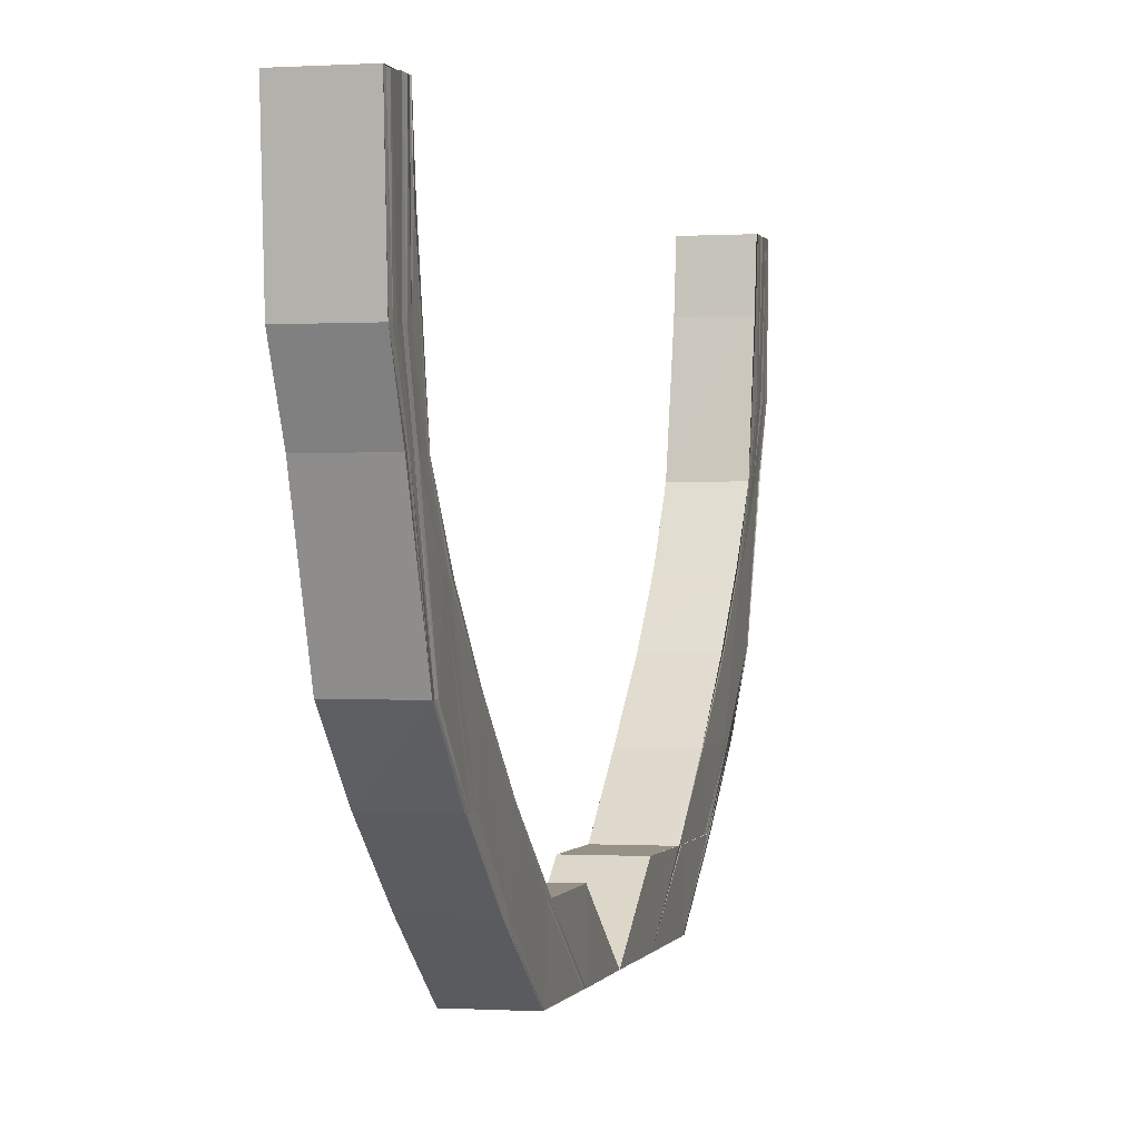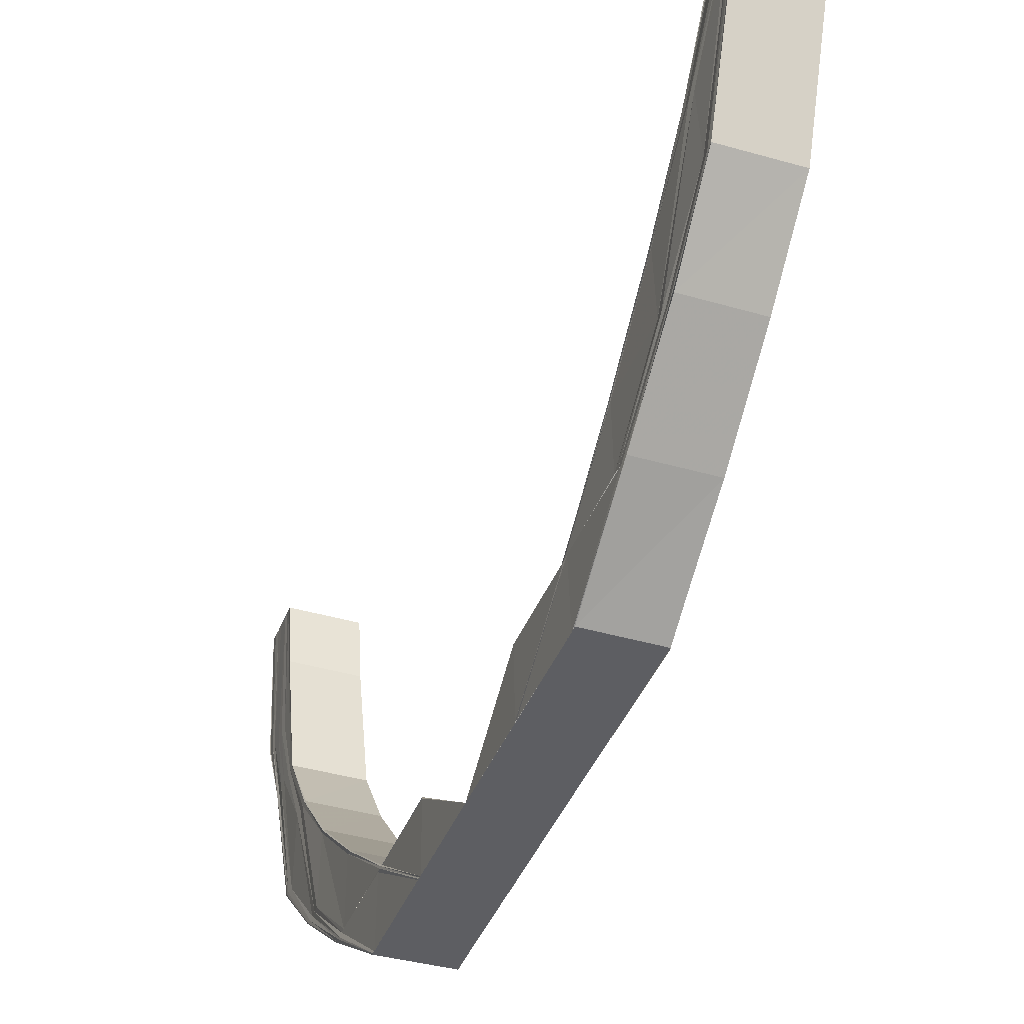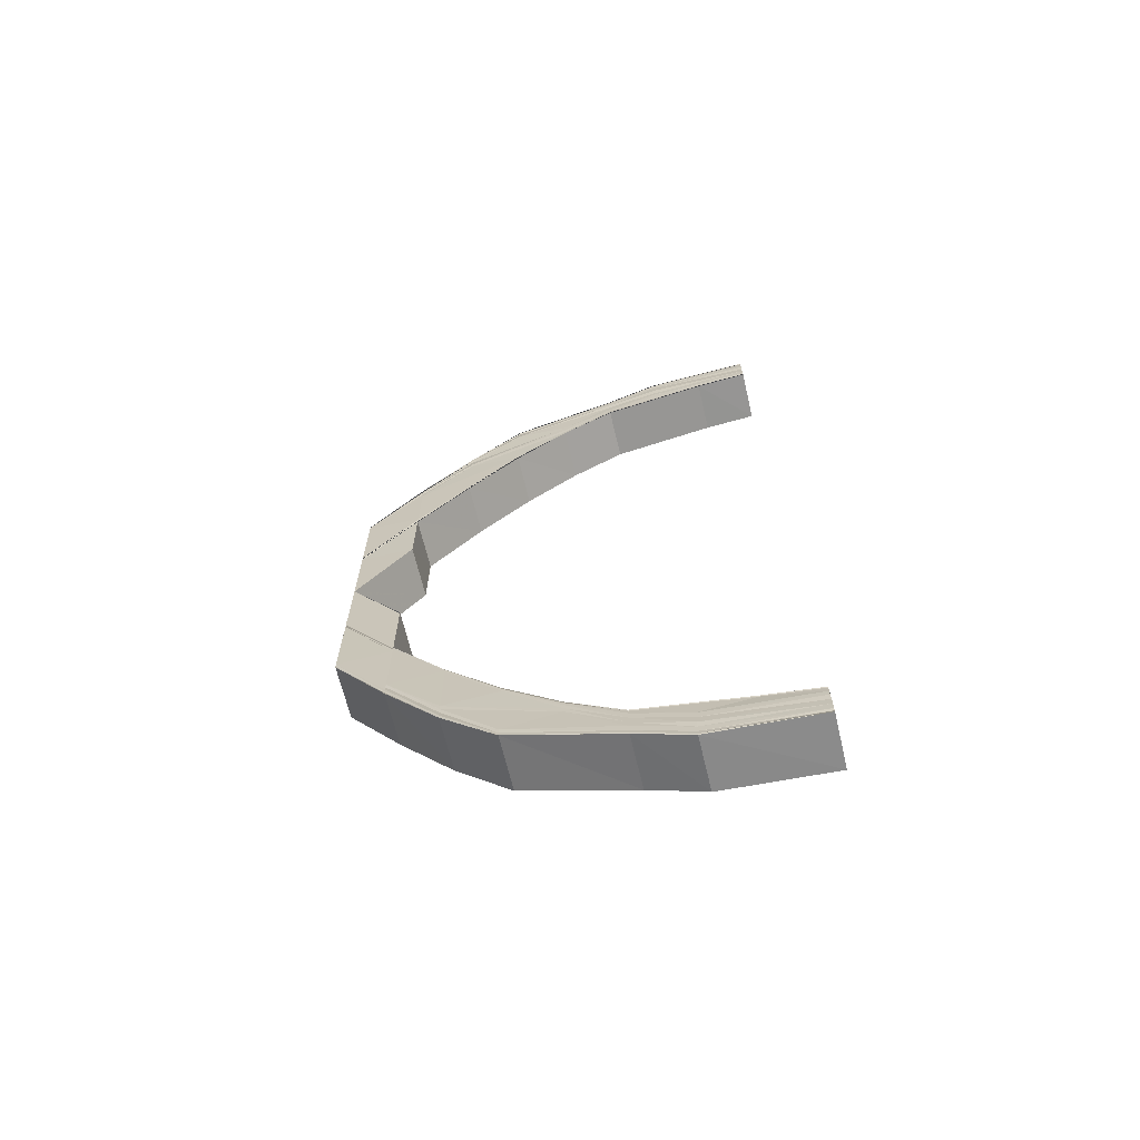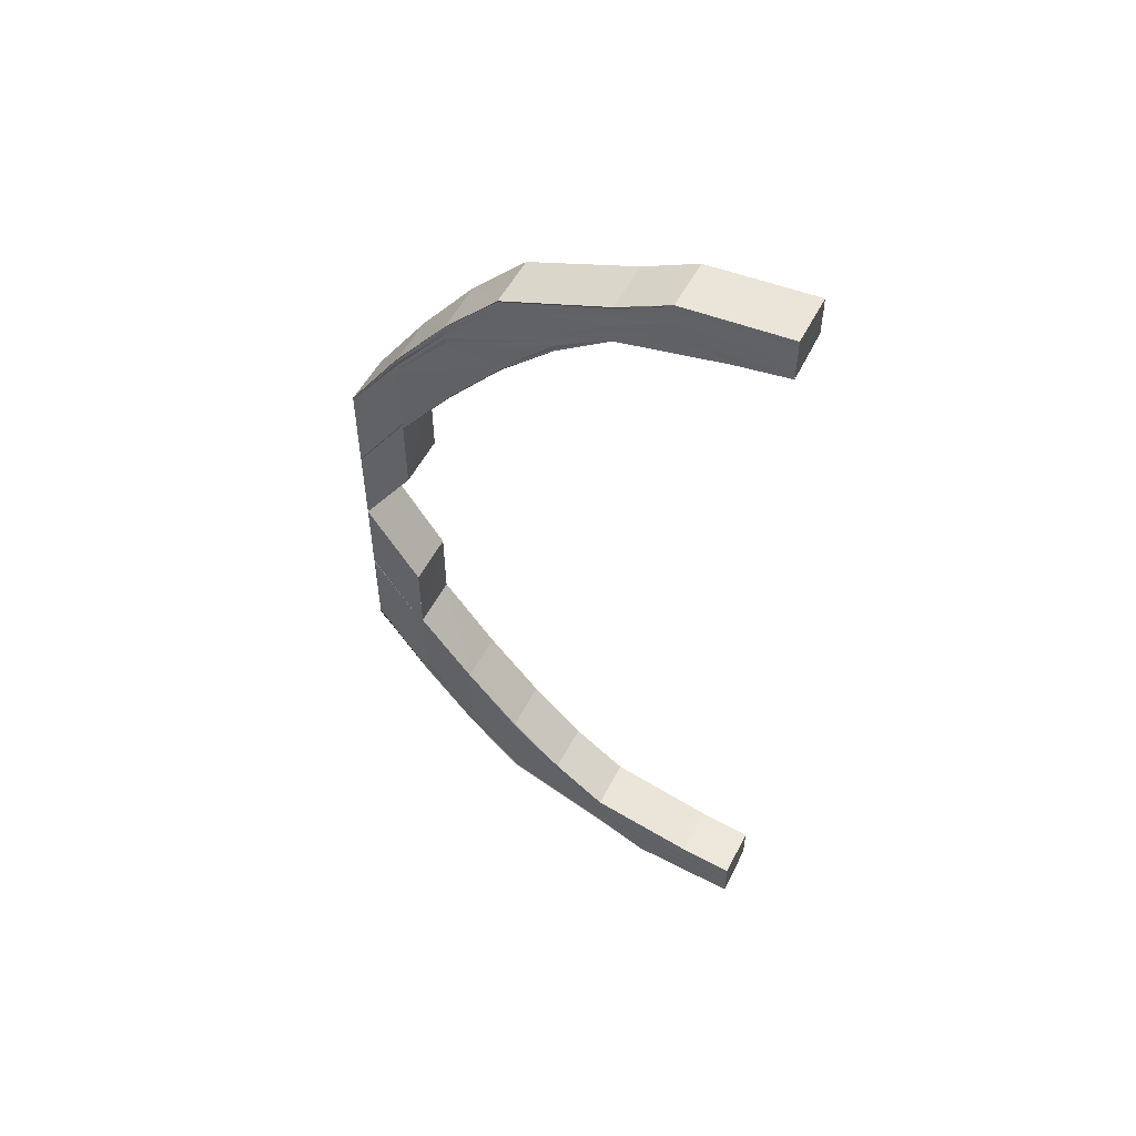
<metadata>
{"format":"obj","ext":"obj","renderer":"f3d","projection":"perspective","resolution":1024,"background":"white","views":[{"elev":0.5,"azim":13.4,"up":"+Y"},{"elev":-39.0,"azim":160.4,"up":"+Y"},{"elev":-66.9,"azim":103.2,"up":"+Z"},{"elev":53.0,"azim":116.7,"up":"+Z"}]}
</metadata>
<code>
o 4209
v 2221 1898 14.33
v 2221 1898 14.33
v 2221 1898 14.33
v 2221 1898 14.33
v 2221 1898 14.33
v 2221 1898 14.33
v 2221 1898 14.33
v 2221 1898 14.33
v 2221 1898 14.33
v 2221 1898 14.33
v 2221 1898 14.33
v 2221 1898 14.32
v 2221 1898 14.33
v 2221 1898 14.31
v 2221 1898 14.32
v 2221 1898 14.3
v 2221 1898 14.31
v 2221 1898 14.28
v 2221 1898 14.3
v 2221 1898 14.33
v 2221 1898 14.32
v 2221 1898 14.32
v 2221 1898 14.31
v 2221 1898 14.33
v 2221 1898 14.33
v 2221 1898 14.33
v 2221 1898 14.33
v 2221 1898 14.33
v 2221 1898 14.32
v 2221 1898 14.33
v 2221 1898 14.31
v 2221 1898 14.3
v 2221 1898 14.33
v 2221 1898 14.32
v 2221 1898 14.28
v 2221 1898 14.3
v 2221 1898 14.31
v 2221 1898 14.32
v 2221 1898 14.31
v 2221 1898 14.3
v 2221 1898 14.28
v 2221 1898 14.28
v 2221 1898 14.28
v 2221 1898 14.3
v 2221 1898 14.28
v 2221 1898 14.32
v 2221 1898 14.31
v 2221 1898 14.29
v 2221 1898 14.28
v 2221 1898 14.27
v 2221 1898 14.27
v 2221 1898 14.28
v 2221 1898 14.27
v 2221 1898 14.31
v 2221 1898 14.29
v 2221 1898 14.32
v 2221 1898 14.28
v 2221 1898 14.27
v 2221 1898 14.29
v 2221 1898 14.31
v 2221 1898 14.31
v 2221 1898 14.32
v 2221 1898 14.32
v 2221 1898 14.33
v 2221 1898 14.33
v 2221 1898 14.33
v 2221 1898 14.33
v 2221 1898 14.33
v 2221 1898 14.33
v 2221 1898 14.33
v 2221 1898 14.33
v 2221 1898 14.33
v 2221 1898 14.32
v 2221 1898 14.32
v 2221 1898 14.33
v 2221 1898 14.33
v 2221 1898 14.33
v 2221 1898 14.32
v 2221 1898 14.32
v 2221 1898 14.31
v 2221 1898 14.31
v 2221 1898 14.31
v 2221 1898 14.31
v 2221 1898 14.3
v 2221 1898 14.3
v 2221 1898 14.3
v 2221 1898 14.3
v 2221 1898 14.29
v 2221 1898 14.29
v 2221 1898 14.29
v 2221 1898 14.29
v 2221 1898 14.28
v 2221 1898 14.28
v 2221 1898 14.28
v 2221 1898 14.28
v 2221 1898 14.27
v 2221 1898 14.25
v 2221 1898 14.25
v 2221 1898 14.27
v 2221 1898 14.27
v 2221 1898 14.28
v 2221 1898 14.27
v 2221 1898 14.27
v 2221 1898 14.25
v 2221 1898 14.25
v 2221 1898 14.27
v 2221 1898 14.25
v 2221 1898 14.27
v 2221 1898 14.27
v 2221 1898 14.27
v 2221 1898 14.28
v 2221 1898 14.28
v 2221 1898 14.27
v 2221 1898 14.28
v 2221 1898 14.27
v 2221 1898 14.28
v 2221 1898 14.3
v 2221 1898 14.27
v 2221 1898 14.25
v 2221 1898 14.28
v 2221 1898 14.28
v 2221 1898 14.3
v 2221 1898 14.3
v 2221 1898 14.31
v 2221 1898 14.31
v 2221 1898 14.32
v 2221 1898 14.32
v 2221 1898 14.33
v 2221 1898 14.33
v 2221 1898 14.33
v 2221 1898 14.33
v 2221 1898 14.33
v 2221 1898 14.3
v 2221 1898 14.28
v 2221 1898 14.28
v 2221 1898 14.3
v 2221 1898 14.31
v 2221 1898 14.31
v 2221 1898 14.32
v 2221 1898 14.31
v 2221 1898 14.29
v 2221 1898 14.32
v 2221 1898 14.33
v 2221 1898 14.31
v 2221 1898 14.29
v 2221 1898 14.32
v 2221 1898 14.33
v 2221 1898 14.33
v 2221 1898 14.33
v 2221 1898 14.33
v 2221 1898 14.33
v 2221 1898 14.33
v 2221 1898 14.33
v 2221 1898 14.32
v 2221 1898 14.33
v 2221 1898 14.33
v 2221 1898 14.33
v 2221 1898 14.32
v 2221 1898 14.33
v 2221 1898 14.33
v 2221 1898 14.33
v 2221 1898 14.32
v 2221 1898 14.32
v 2221 1898 14.31
v 2221 1898 14.29
v 2221 1898 14.29
v 2221 1898 14.28
v 2221 1898 14.31
v 2221 1898 14.3
v 2221 1898 14.29
v 2221 1898 14.29
v 2221 1898 14.28
v 2221 1898 14.3
v 2221 1898 14.3
v 2221 1898 14.31
v 2221 1898 14.31
v 2221 1898 14.31
v 2221 1898 14.31
v 2221 1898 14.32
v 2221 1898 14.32
v 2221 1898 14.32
v 2221 1898 14.32
v 2221 1898 14.33
v 2221 1898 14.33
v 2221 1898 14.33
v 2221 1898 14.33
v 2221 1898 14.33
v 2221 1898 14.33
v 2221 1898 14.33
v 2221 1898 14.33
v 2221 1898 14.33
v 2221 1898 14.33
v 2221 1898 14.33
v 2221 1898 14.33
v 2221 1898 14.33
v 2221 1898 14.24
v 2221 1898 14.24
v 2221 1898 14.22
v 2221 1898 14.22
v 2221 1898 14.24
v 2221 1898 14.22
v 2221 1898 14.23
v 2221 1898 14.22
v 2221 1898 14.21
v 2221 1898 14.23
v 2221 1898 14.23
v 2221 1898 14.22
v 2221 1898 14.22
v 2221 1898 14.22
v 2221 1898 14.2
v 2221 1898 14.19
v 2221 1898 14.2
v 2221 1898 14.18
v 2221 1898 14.19
v 2221 1898 14.17
v 2221 1898 14.18
v 2221 1898 14.17
v 2221 1898 14.17
v 2221 1898 14.17
v 2221 1898 14.17
v 2221 1898 14.17
v 2221 1898 14.17
v 2221 1898 14.17
v 2221 1898 14.17
v 2221 1898 14.17
v 2221 1898 14.18
v 2221 1898 14.18
v 2221 1898 14.19
v 2221 1898 14.19
v 2221 1898 14.2
v 2221 1898 14.2
v 2221 1898 14.22
v 2221 1898 14.17
v 2221 1898 14.17
v 2221 1898 14.17
v 2221 1898 14.18
v 2221 1898 14.17
v 2221 1898 14.17
v 2221 1898 14.18
v 2221 1898 14.19
v 2221 1898 14.17
v 2221 1898 14.17
v 2221 1898 14.17
v 2221 1898 14.17
v 2221 1898 14.17
v 2221 1898 14.17
v 2221 1898 14.17
v 2221 1898 14.17
v 2221 1898 14.17
v 2221 1898 14.17
v 2221 1898 14.17
v 2221 1898 14.17
v 2221 1898 14.17
v 2221 1898 14.17
v 2221 1898 14.17
v 2221 1898 14.17
v 2221 1898 14.17
v 2221 1898 14.18
v 2221 1898 14.17
v 2221 1898 14.17
v 2221 1898 14.18
v 2221 1898 14.18
v 2221 1898 14.18
v 2221 1898 14.18
v 2221 1898 14.18
v 2221 1898 14.18
v 2221 1898 14.18
v 2221 1898 14.18
v 2221 1898 14.19
v 2221 1898 14.19
v 2221 1898 14.19
v 2221 1898 14.2
v 2221 1898 14.2
v 2221 1898 14.19
v 2221 1898 14.2
v 2221 1898 14.21
v 2221 1898 14.21
v 2221 1898 14.22
v 2221 1898 14.22
v 2221 1898 14.2
v 2221 1898 14.21
v 2221 1898 14.21
v 2221 1898 14.22
v 2221 1898 14.22
v 2221 1898 14.24
v 2221 1898 14.24
v 2221 1898 14.25
v 2221 1898 14.24
v 2221 1898 14.25
v 2221 1898 14.25
v 2221 1898 14.24
v 2221 1898 14.24
v 2221 1898 14.24
v 2221 1898 14.22
v 2221 1898 14.21
v 2221 1898 14.22
v 2221 1898 14.24
v 2221 1898 14.22
v 2221 1898 14.23
v 2221 1898 14.22
v 2221 1898 14.23
v 2221 1898 14.22
v 2221 1898 14.21
v 2221 1898 14.21
v 2221 1898 14.2
v 2221 1898 14.21
v 2221 1898 14.2
v 2221 1898 14.19
v 2221 1898 14.19
v 2221 1898 14.19
v 2221 1898 14.18
v 2221 1898 14.18
v 2221 1898 14.19
v 2221 1898 14.19
v 2221 1898 14.18
v 2221 1898 14.21
v 2221 1898 14.22
v 2221 1898 14.18
v 2221 1898 14.18
v 2221 1898 14.19
v 2221 1898 14.2
v 2221 1898 14.2
v 2221 1898 14.22
v 2221 1898 14.18
v 2221 1898 14.19
v 2221 1898 14.18
v 2221 1898 14.22
v 2221 1898 14.2
v 2221 1898 14.22
v 2221 1898 14.19
v 2221 1898 14.2
v 2221 1898 14.22
v 2221 1898 14.2
v 2221 1898 14.19
v 2221 1898 14.18
v 2221 1898 14.19
v 2221 1898 14.18
v 2221 1898 14.17
v 2221 1898 14.19
v 2221 1898 14.21
v 2221 1898 14.18
v 2221 1898 14.17
v 2221 1898 14.17
v 2221 1898 14.19
v 2221 1898 14.21
v 2221 1898 14.18
v 2221 1898 14.17
v 2221 1898 14.17
v 2221 1898 14.17
v 2221 1898 14.17
v 2221 1898 14.17
v 2221 1898 14.17
v 2221 1898 14.18
v 2221 1898 14.17
v 2221 1898 14.17
v 2221 1898 14.18
v 2221 1898 14.18
v 2221 1898 14.17
v 2221 1898 14.19
v 2221 1898 14.19
v 2221 1898 14.18
v 2221 1898 14.17
v 2221 1898 14.17
v 2221 1898 14.21
v 2221 1898 14.22
v 2221 1898 14.2
v 2221 1898 14.21
v 2221 1898 14.21
v 2221 1898 14.22
v 2221 1898 14.19
v 2221 1898 14.2
v 2221 1898 14.2
v 2221 1898 14.18
v 2221 1898 14.19
v 2221 1898 14.19
v 2221 1898 14.18
v 2221 1898 14.18
v 2221 1898 14.17
v 2221 1898 14.17
v 2221 1898 14.18
v 2221 1898 14.18
v 2221 1898 14.17
v 2221 1898 14.17
v 2221 1898 14.33
v 2221 1898 14.33
v 2221 1898 14.33
v 2221 1898 14.33
v 2221 1898 14.33
v 2221 1898 14.33
v 2221 1898 14.33
v 2221 1898 14.33
f 1 2 3
f 2 4 5
f 6 5 3
f 3 5 7
f 8 9 6
f 10 8 11
f 9 12 13
f 12 14 15
f 14 16 17
f 16 18 19
f 13 20 5
f 15 21 20
f 4 22 20
f 22 23 21
f 5 20 24
f 5 24 7
f 7 24 25
f 20 26 24
f 20 21 26
f 24 27 25
f 24 26 27
f 25 27 28
f 21 29 26
f 26 30 27
f 26 29 30
f 21 31 29
f 17 31 21
f 23 32 31
f 27 30 33
f 27 33 28
f 29 34 30
f 32 35 36
f 19 36 31
f 31 37 29
f 31 36 37
f 29 37 34
f 30 34 38
f 30 38 33
f 37 39 34
f 36 40 37
f 37 40 39
f 36 41 40
f 42 41 36
f 41 43 40
f 40 43 44
f 40 44 39
f 43 45 44
f 34 39 46
f 34 46 38
f 39 44 47
f 39 47 46
f 44 45 48
f 44 48 47
f 45 49 48
f 45 50 49
f 50 51 49
f 49 51 52
f 51 53 52
f 47 48 54
f 48 55 54
f 47 54 56
f 46 47 56
f 52 53 57
f 53 58 57
f 55 52 59
f 52 57 59
f 54 55 60
f 55 59 60
f 54 60 61
f 56 54 61
f 46 56 62
f 38 46 62
f 56 61 63
f 62 56 63
f 38 62 64
f 33 38 64
f 33 64 65
f 28 33 65
f 65 64 66
f 64 62 67
f 64 67 66
f 62 63 67
f 66 67 68
f 67 69 68
f 67 63 69
f 68 69 70
f 69 71 72
f 63 73 69
f 73 74 71
f 69 73 75
f 63 61 73
f 75 76 77
f 78 79 76
f 73 80 78
f 61 80 73
f 80 81 74
f 61 60 80
f 82 83 79
f 80 84 82
f 60 84 80
f 84 85 81
f 60 59 84
f 86 87 83
f 84 88 86
f 59 88 84
f 88 89 85
f 59 57 88
f 90 91 87
f 92 93 91
f 88 94 90
f 57 94 88
f 94 95 89
f 57 58 94
f 58 96 94
f 58 97 96
f 96 98 99
f 92 100 101
f 100 102 101
f 103 104 102
f 104 105 106
f 107 104 108
f 109 107 110
f 102 110 111
f 111 110 112
f 110 113 112
f 112 113 114
f 113 115 114
f 114 115 116
f 114 116 117
f 118 119 108
f 118 108 42
f 120 118 42
f 120 121 122
f 123 122 124
f 125 124 126
f 127 126 128
f 129 128 130
f 131 130 132
f 133 134 123
f 134 135 136
f 133 136 137
f 116 134 133
f 117 116 133
f 138 133 125
f 117 133 138
f 138 137 139
f 140 117 138
f 141 117 140
f 140 138 142
f 142 138 127
f 142 139 143
f 144 141 140
f 145 141 144
f 146 140 142
f 144 140 146
f 146 142 147
f 147 142 129
f 147 143 148
f 149 148 150
f 149 147 131
f 151 149 152
f 153 146 147
f 153 147 149
f 154 146 153
f 154 144 146
f 155 153 149
f 155 149 156
f 157 155 151
f 158 153 155
f 158 154 153
f 159 158 155
f 159 155 160
f 161 159 157
f 162 158 159
f 163 154 158
f 162 163 158
f 164 144 154
f 163 164 154
f 164 145 144
f 165 145 164
f 165 111 145
f 101 111 165
f 166 167 165
f 168 165 164
f 168 164 163
f 169 166 168
f 170 165 168
f 171 172 170
f 173 171 174
f 174 168 175
f 175 168 163
f 176 169 175
f 175 163 162
f 177 173 178
f 178 175 179
f 179 175 162
f 180 176 179
f 181 177 182
f 183 181 184
f 185 183 186
f 182 179 187
f 184 187 188
f 189 180 187
f 190 189 191
f 191 187 192
f 187 179 193
f 192 193 161
f 187 193 194
f 179 162 193
f 193 162 159
f 193 159 195
f 196 197 97
f 196 198 197
f 199 198 196
f 200 199 196
f 201 199 200
f 202 201 200
f 203 201 202
f 203 204 201
f 205 206 97
f 205 207 206
f 207 208 206
f 209 210 208
f 210 211 212
f 211 213 214
f 213 215 216
f 215 217 218
f 217 219 220
f 219 221 222
f 223 222 224
f 225 224 226
f 227 226 228
f 229 228 230
f 231 230 232
f 233 234 223
f 235 233 225
f 236 235 227
f 233 237 238
f 235 238 239
f 236 239 240
f 241 242 237
f 243 241 233
f 244 233 235
f 244 245 233
f 246 243 244
f 243 241 247
f 246 243 247
f 241 219 247
f 219 248 247
f 249 246 247
f 249 246 250
f 250 251 244
f 252 249 247
f 252 249 253
f 253 254 250
f 255 252 247
f 255 252 256
f 257 255 247
f 258 255 256
f 256 259 253
f 257 260 261
f 262 261 263
f 264 257 265
f 266 264 267
f 268 263 269
f 270 266 271
f 272 270 273
f 274 269 275
f 276 272 277
f 278 276 279
f 280 275 281
f 282 281 283
f 284 283 285
f 286 285 287
f 286 284 288
f 289 286 290
f 290 205 289
f 291 292 290
f 293 294 292
f 294 295 296
f 279 296 292
f 292 296 297
f 296 298 297
f 297 298 299
f 298 300 299
f 299 300 301
f 300 302 301
f 296 303 298
f 277 303 296
f 303 304 298
f 295 305 303
f 300 306 302
f 303 307 304
f 273 307 303
f 305 308 307
f 307 309 304
f 304 309 306
f 307 310 309
f 271 310 307
f 308 311 310
f 311 258 312
f 267 312 310
f 310 313 309
f 310 312 313
f 309 313 314
f 309 314 306
f 312 315 313
f 265 256 312
f 312 256 315
f 256 253 315
f 306 314 316
f 306 316 302
f 302 316 317
f 315 253 318
f 253 250 318
f 313 315 319
f 313 319 314
f 315 318 319
f 314 320 316
f 314 319 320
f 316 321 317
f 316 320 321
f 317 321 207
f 321 322 323
f 319 318 324
f 319 324 320
f 320 325 321
f 320 324 325
f 321 325 231
f 325 240 322
f 324 236 325
f 325 236 229
f 318 326 324
f 324 326 236
f 318 250 326
f 326 235 236
f 250 244 326
f 326 244 235
f 327 328 329
f 328 330 331
f 212 331 329
f 329 331 332
f 331 333 332
f 332 333 203
f 333 204 203
f 331 334 333
f 214 334 331
f 330 335 334
f 334 336 333
f 333 336 204
f 334 337 336
f 216 337 334
f 335 338 337
f 336 339 204
f 204 339 340
f 337 341 336
f 336 341 339
f 337 342 341
f 218 342 337
f 338 343 342
f 339 344 340
f 340 344 345
f 341 346 339
f 339 346 344
f 342 347 341
f 341 347 346
f 342 348 347
f 343 248 348
f 220 348 342
f 349 350 348
f 348 350 351
f 348 351 347
f 350 352 351
f 347 351 353
f 347 353 346
f 351 352 354
f 351 354 353
f 352 355 354
f 346 353 356
f 346 356 344
f 353 354 357
f 353 357 356
f 354 355 358
f 354 358 357
f 355 247 358
f 344 356 359
f 344 359 345
f 356 357 360
f 356 360 359
f 357 358 361
f 357 361 360
f 358 247 362
f 358 362 361
f 247 363 362
f 345 359 364
f 345 364 198
f 198 364 365
f 359 366 364
f 359 360 366
f 364 367 365
f 364 366 367
f 365 367 284
f 367 368 369
f 360 370 366
f 360 361 370
f 366 371 367
f 366 370 371
f 367 371 282
f 371 372 368
f 361 373 370
f 370 374 371
f 371 374 280
f 370 373 374
f 374 375 372
f 361 362 373
f 373 376 374
f 374 376 274
f 376 377 375
f 362 378 373
f 373 378 376
f 362 363 378
f 363 379 378
f 378 380 376
f 378 379 380
f 376 380 268
f 380 381 377
f 379 382 380
f 382 383 381
f 380 382 262
f 384 385 28
f 385 386 28
f 386 387 28
f 387 388 28
f 388 389 28
f 389 390 28
f 390 391 28
f 391 1 28

</code>
